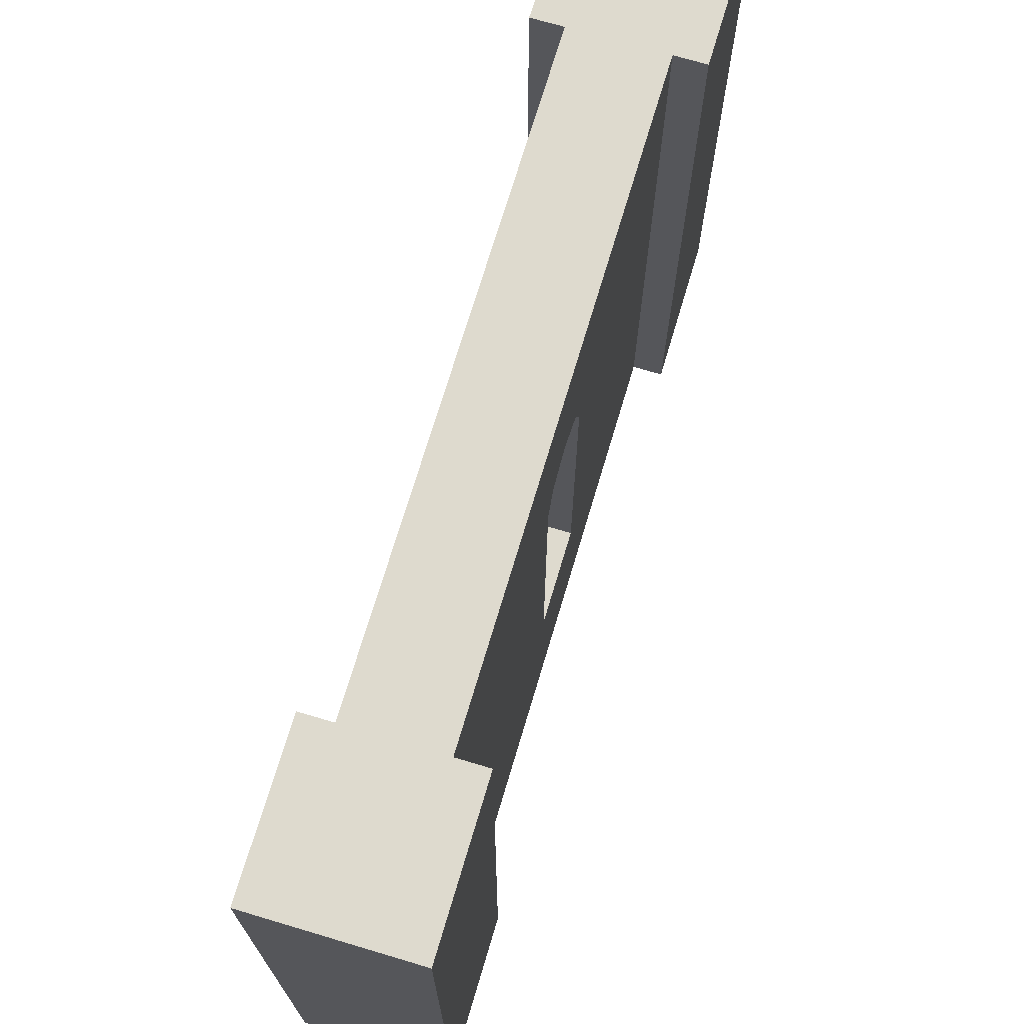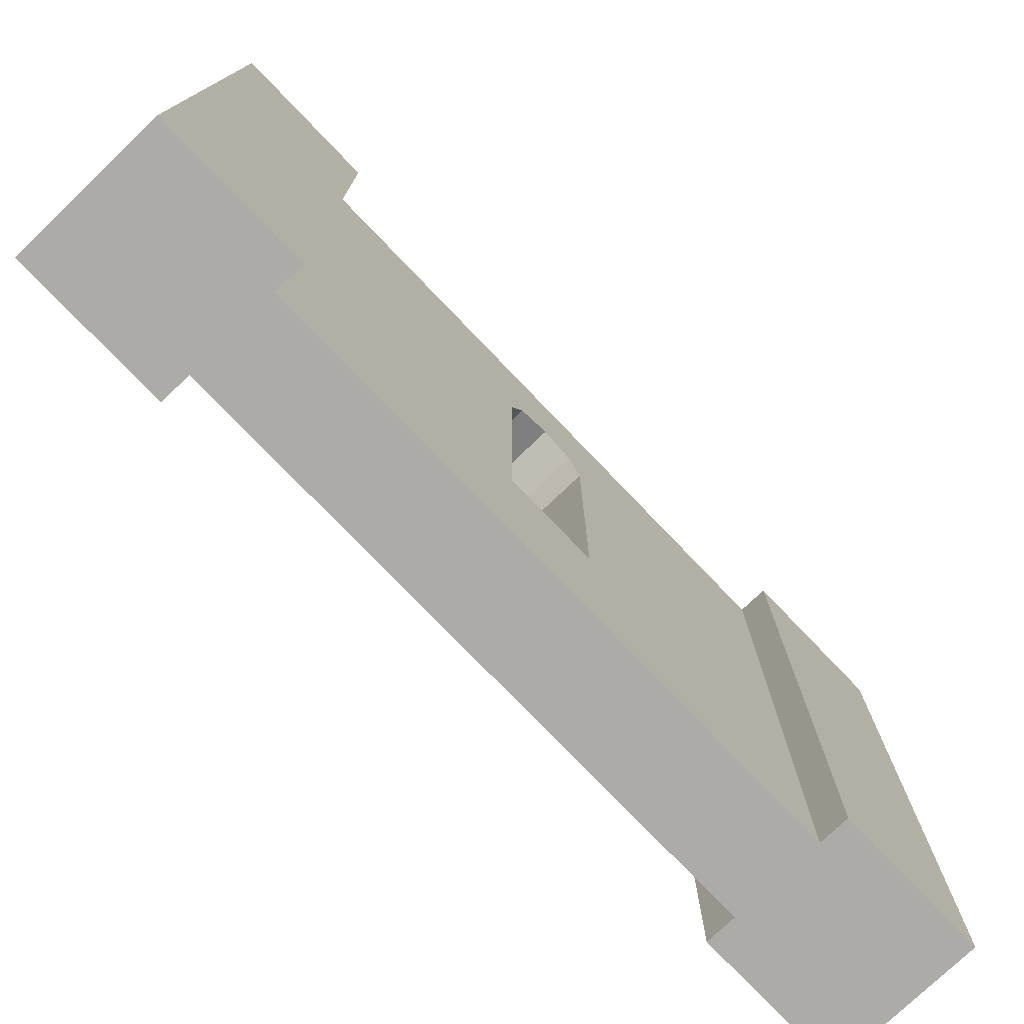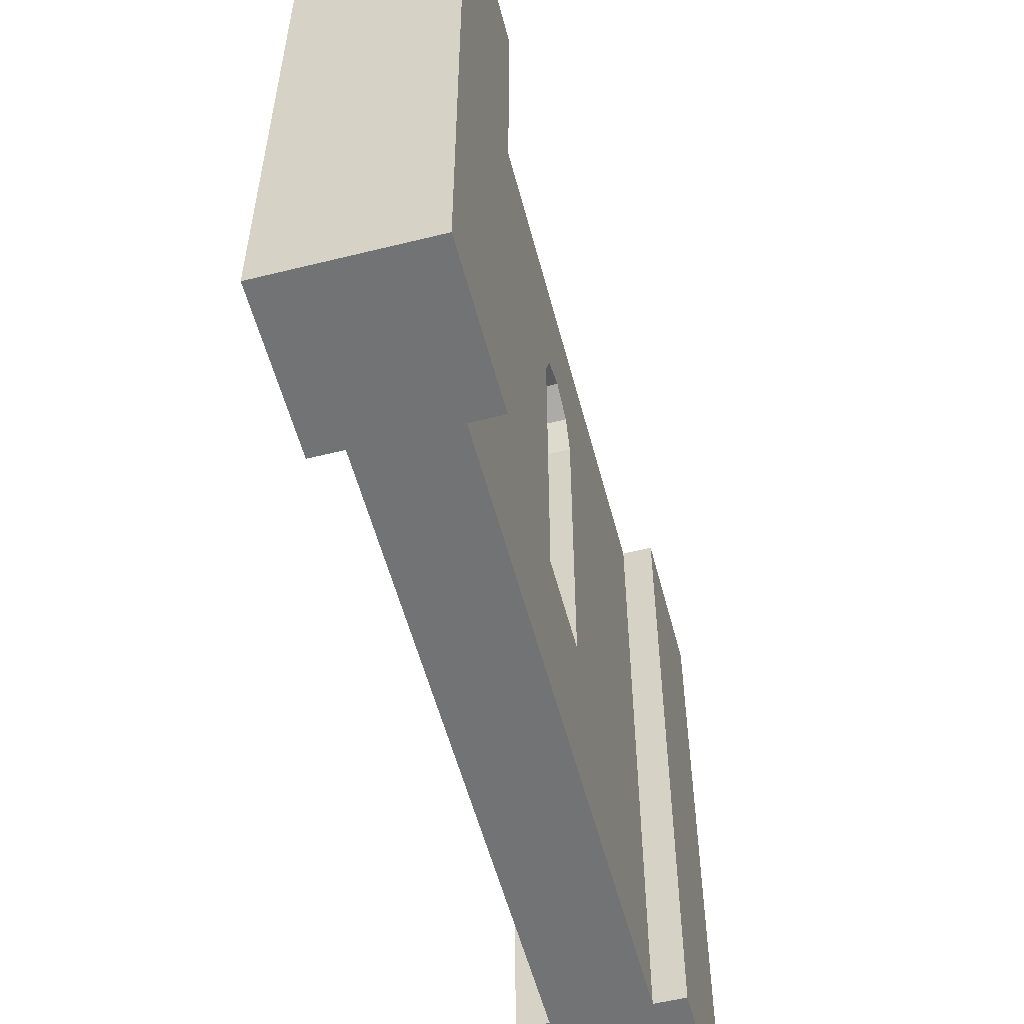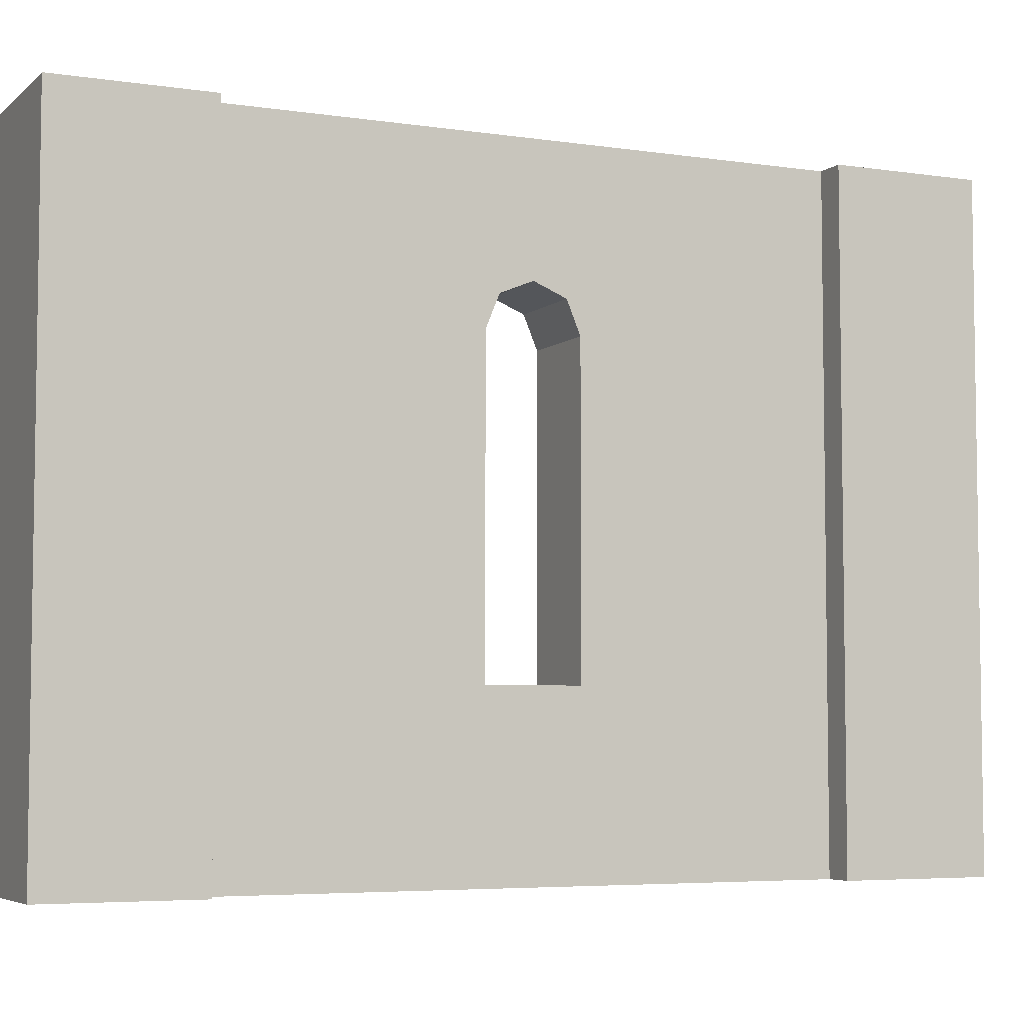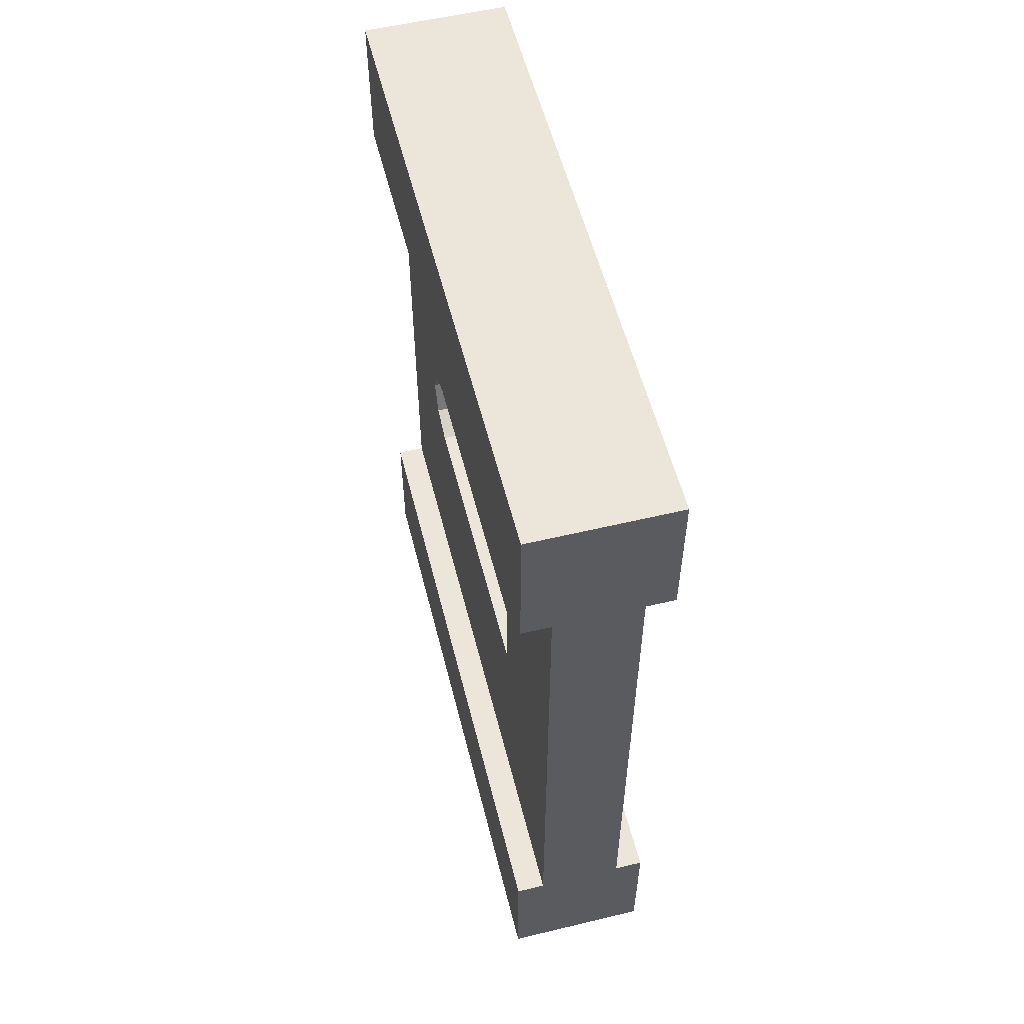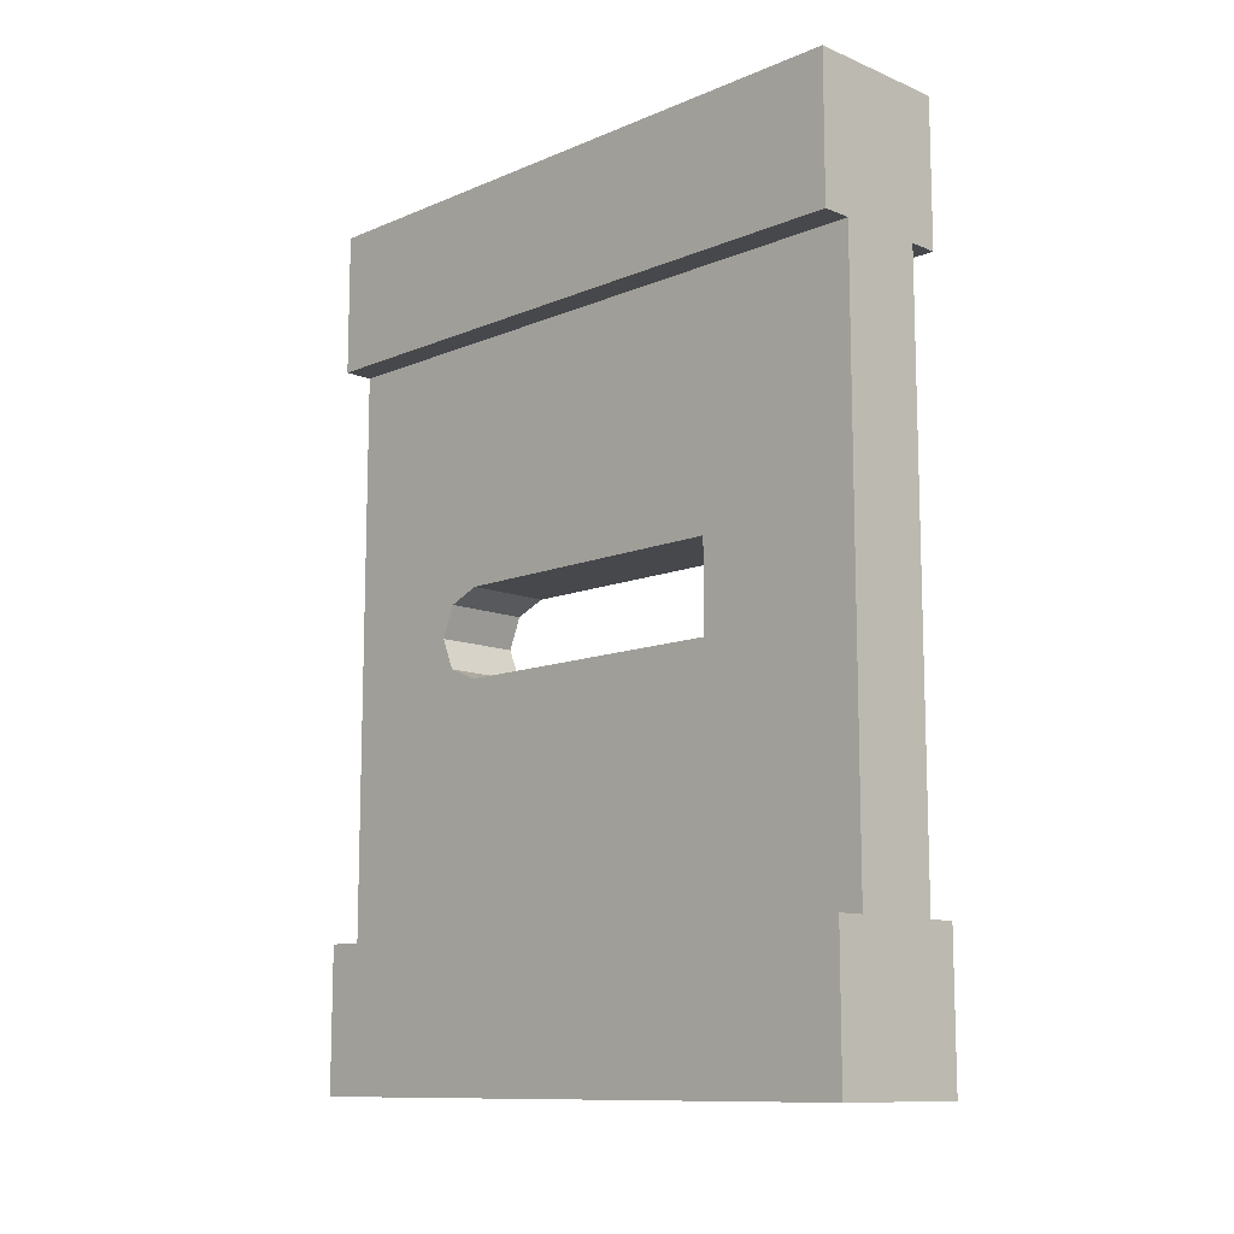
<metadata>
{"format":"obj","ext":"obj","renderer":"f3d","projection":"perspective","resolution":1024,"background":"white","views":[{"elev":71.2,"azim":16.6,"up":"+Y"},{"elev":-76.3,"azim":-136.2,"up":"+Y"},{"elev":-55.7,"azim":14.6,"up":"+Y"},{"elev":-5.3,"azim":-114.9,"up":"+Y"},{"elev":55.9,"azim":-14.1,"up":"+Z"},{"elev":-11.3,"azim":-44.7,"up":"+Z"}]}
</metadata>
<code>
g Mesh1 Wood_Window_Narrow Model
v 0.5 2.2 -0
v 0.5 2.2 -0.5
v 0.4 2.2 -0.5
v 0.1 2.2 -0.5
v 0 2.2 -0.5
v 0 2.2 -0
f 1 2 3 4 5 6
v 0.5 0 -0
v 0.5 0 -0.5
f 7 8 2 1
v 0 0 -0.5
v 0.1 0 -0.5
v 0.4 0 -0.5
v 0 0 -0
f 9 10 11 8 7 12
f 9 5 4 10
f 6 5 9 12
f 12 7 1 6
v 0.1 1.727 -1.391
f 4 13 10
v 0.1 2.2 -2.5
f 13 4 14
v 0.4 2.2 -2.5
f 15 14 4 3
v 0 2.2 -3
v 0 2.2 -2.5
v 0.5 2.2 -2.5
v 0.5 2.2 -3
f 16 17 14 15 18 19
v 0 0 -3
v 0 0 -2.5
f 20 21 17 16
v 0.5 0 -2.5
v 0.4 0 -2.5
v 0.1 0 -2.5
v 0.5 0 -3
f 22 23 24 21 20 25
f 22 18 15 23
f 19 18 22 25
f 25 20 16 19
v 0.4 1.618 -1.654
f 15 26 23
v 0.4 1.727 -1.609
f 15 27 26
v 0.4 1.772 -1.5
f 15 28 27
v 0.4 1.727 -1.391
f 15 29 28
f 3 29 15
v 0.4 1.618 -1.346
f 29 3 30
v 0.4 0.5822 -1.346
f 30 3 31
f 11 31 3
f 31 11 23
f 10 24 23 11
v 0.1 0.5822 -1.346
f 10 32 24
v 0.1 1.618 -1.346
f 32 10 33
f 10 13 33
f 29 30 33 13
f 30 31 32 33
v 0.4 0.5822 -1.654
v 0.1 0.5822 -1.654
f 31 34 35 32
f 31 23 34
f 34 23 26
v 0.1 1.618 -1.654
f 34 26 36 35
v 0.1 1.727 -1.609
f 26 27 37 36
v 0.1 1.772 -1.5
f 27 28 38 37
f 28 29 13 38
f 13 14 38
f 38 14 37
f 37 14 36
f 36 14 35
f 24 35 14
f 24 32 35
f 17 21 24 14
f 2 8 11 3

</code>
